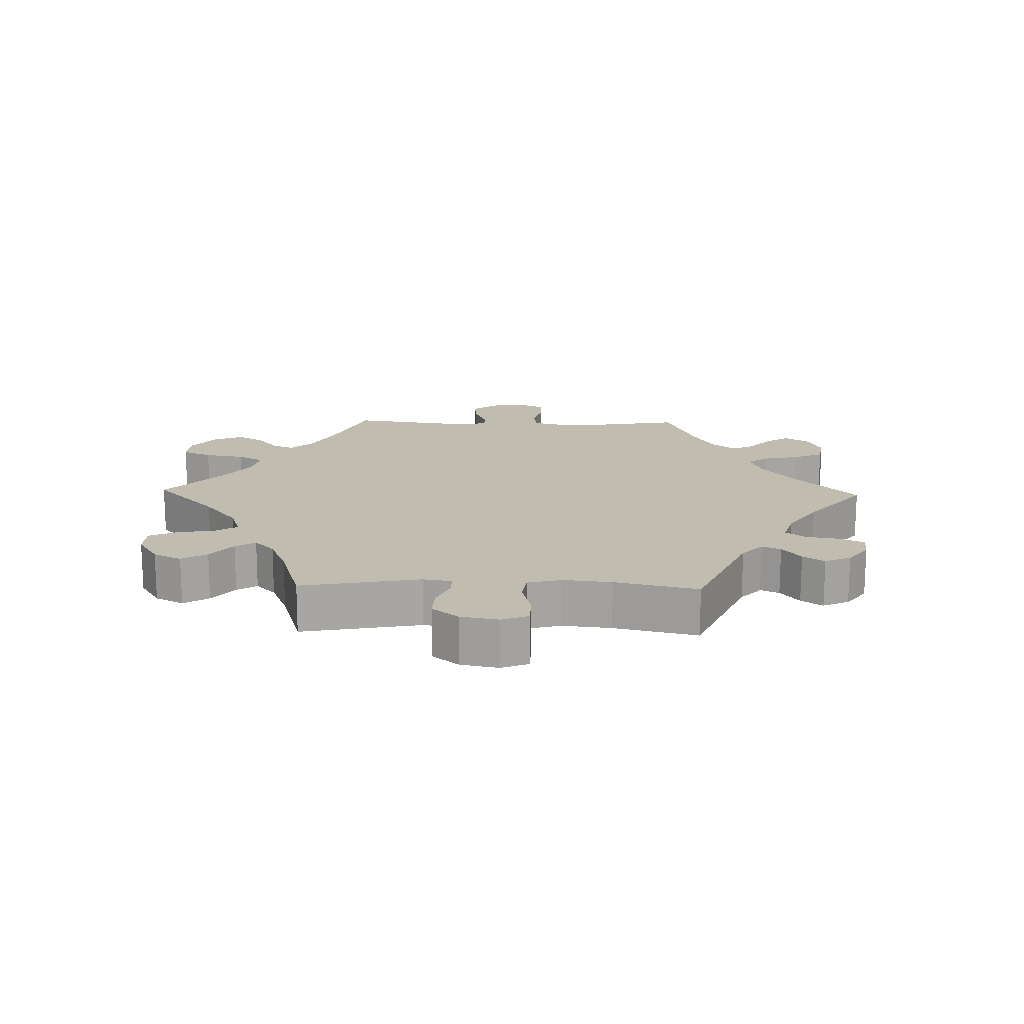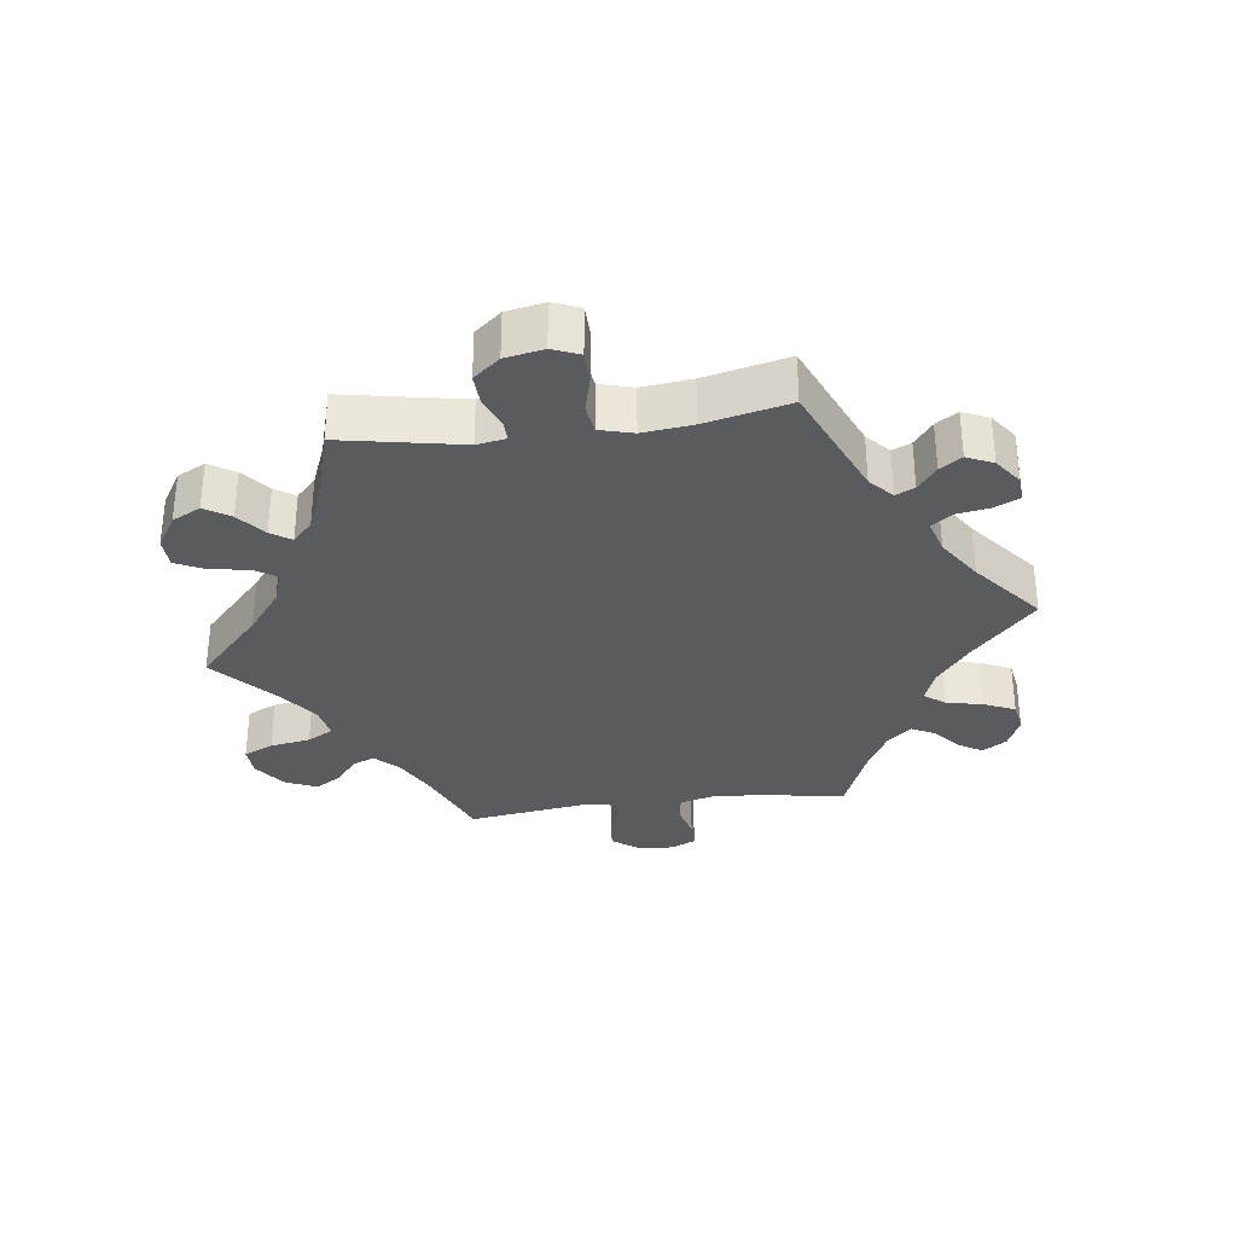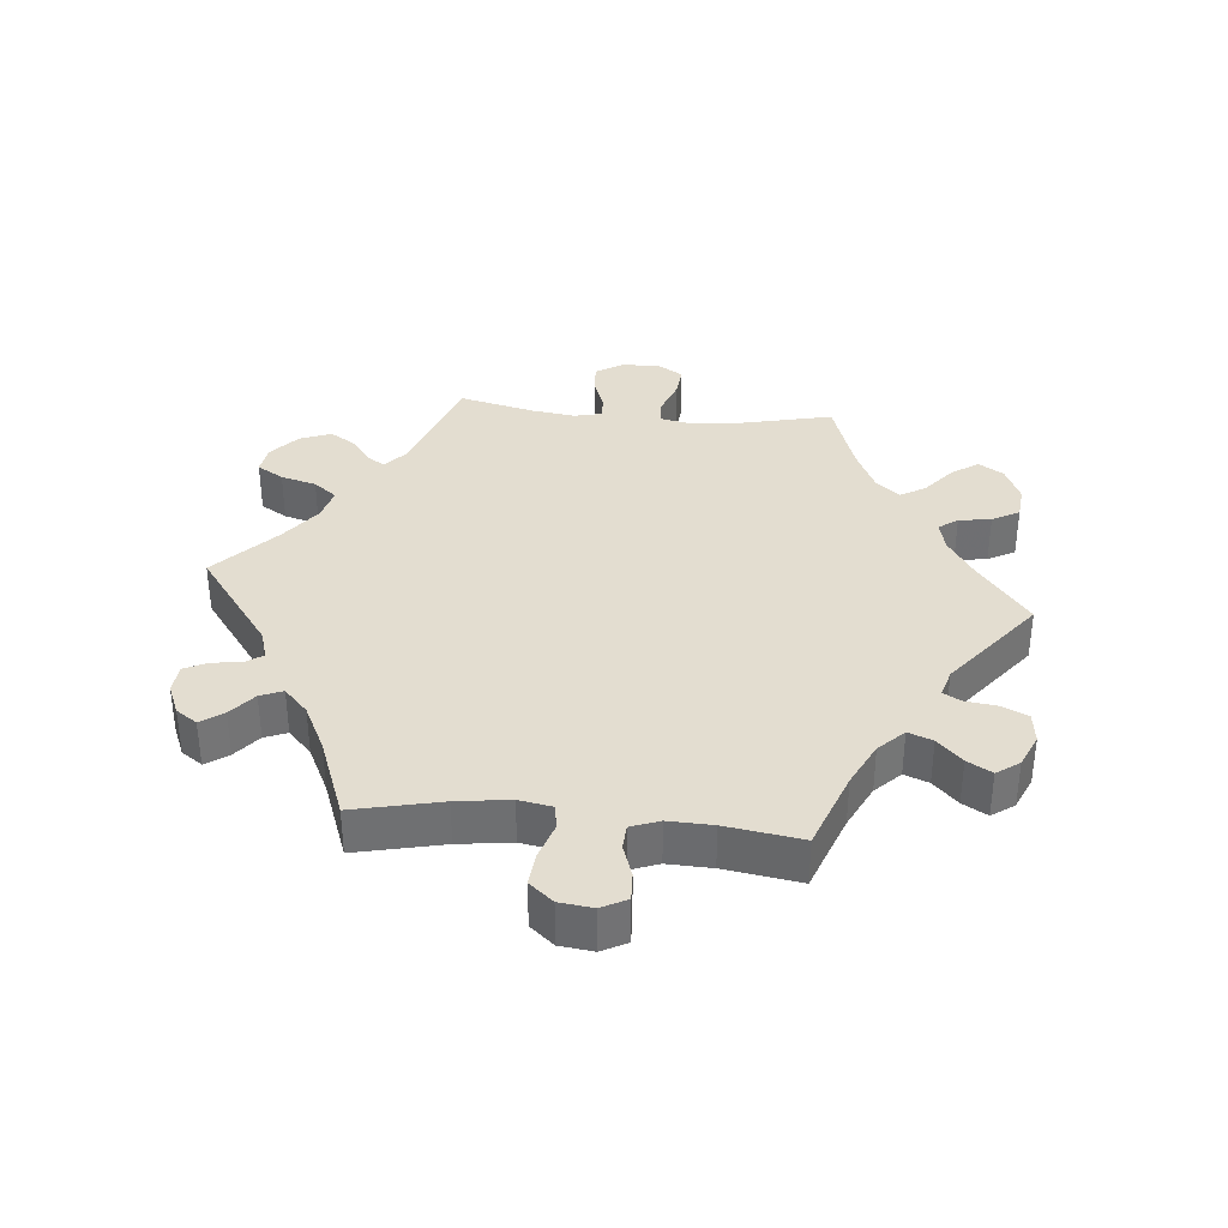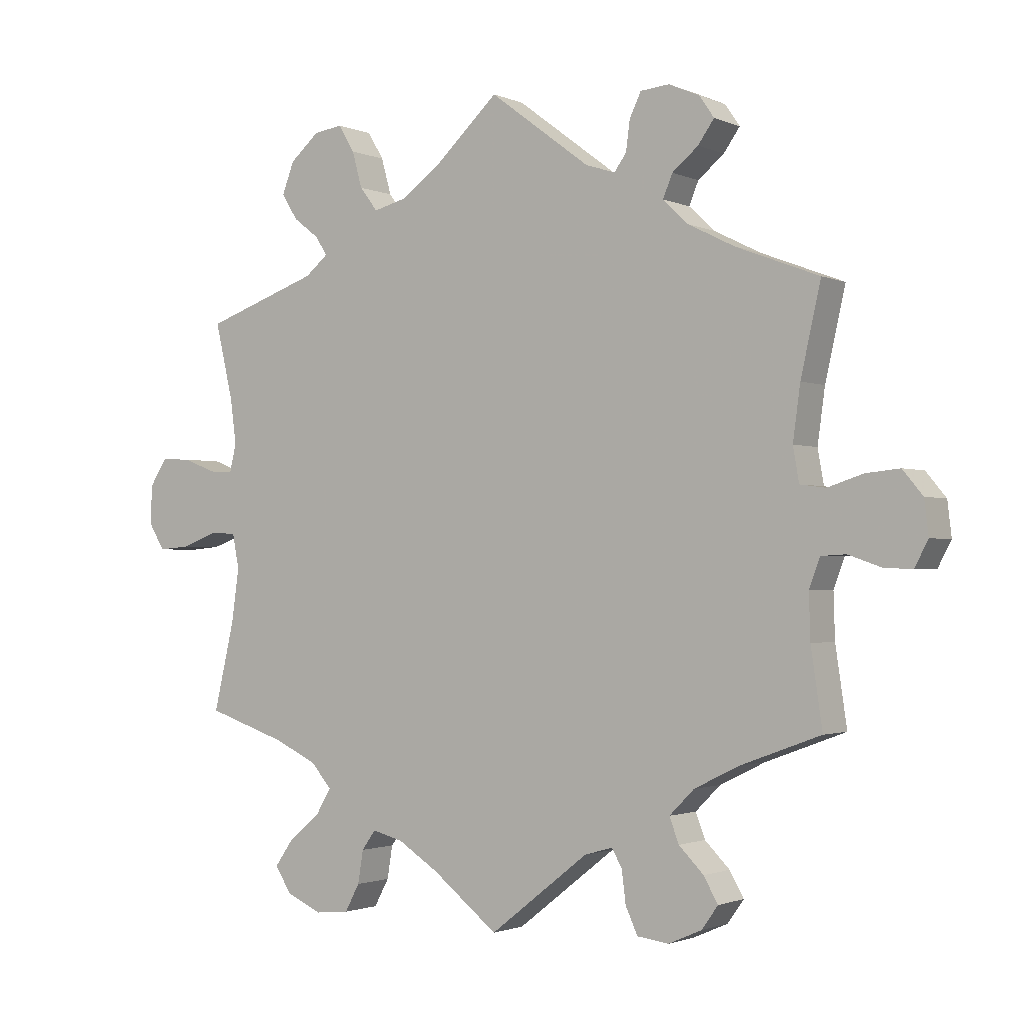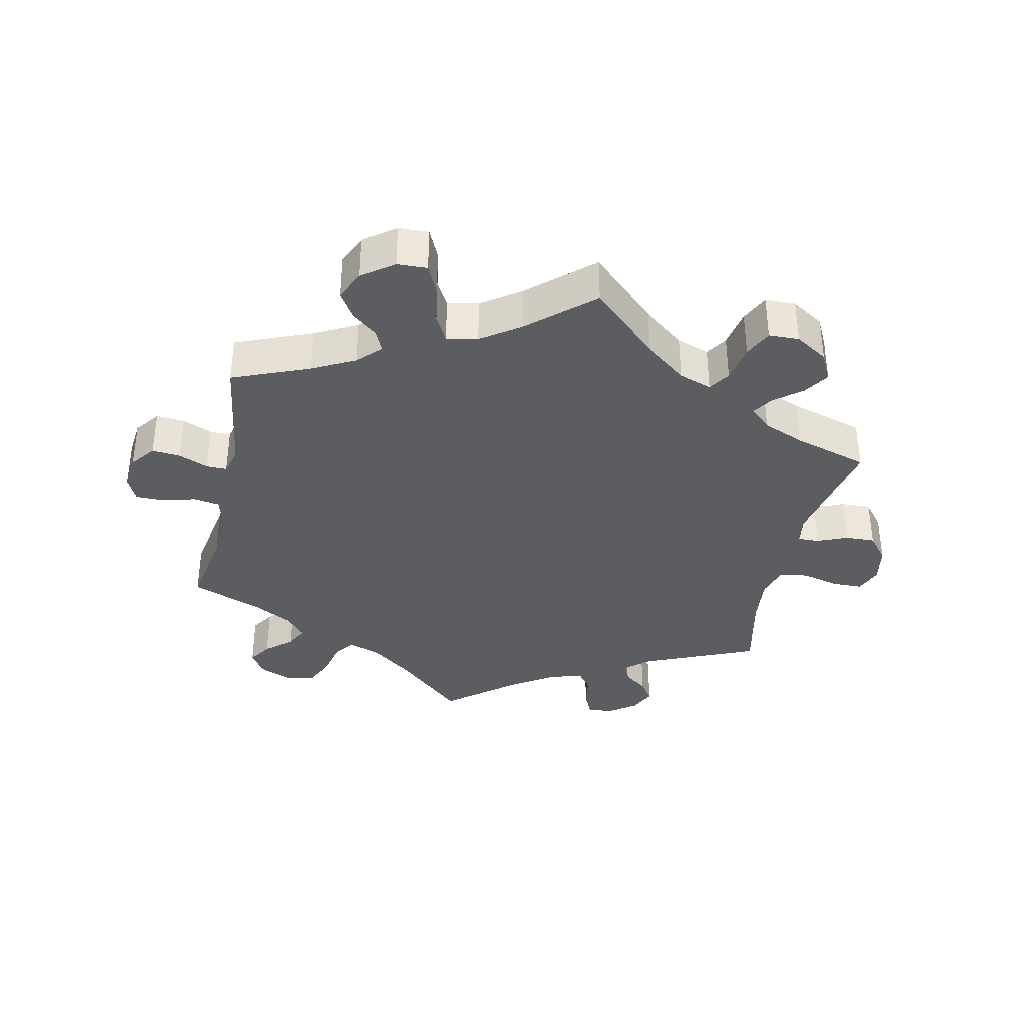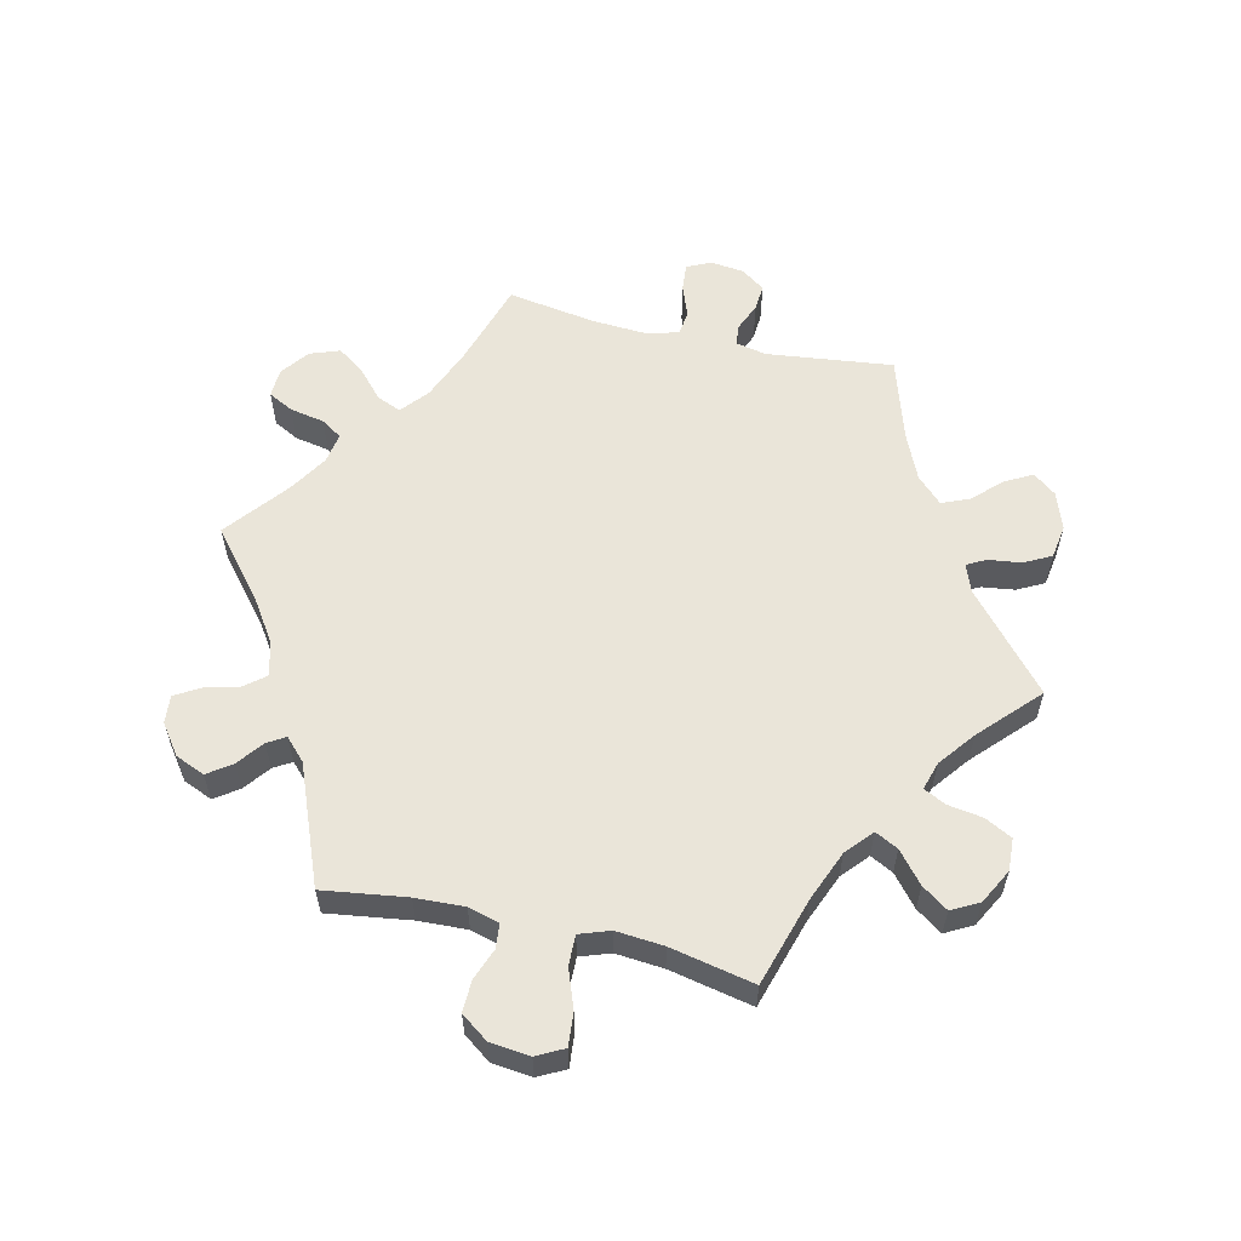
<metadata>
{"format":"obj","ext":"obj","renderer":"f3d","projection":"perspective","resolution":1024,"background":"white","views":[{"elev":16.3,"azim":-28.4,"up":"+Y"},{"elev":-32.4,"azim":-22.5,"up":"+Y"},{"elev":35.6,"azim":95.6,"up":"+Y"},{"elev":-1.6,"azim":33.8,"up":"+Z"},{"elev":-36.0,"azim":-132.1,"up":"+Y"},{"elev":58.2,"azim":-136.9,"up":"+Y"}]}
</metadata>
<code>
v -0.329 0.07 0.349
v -0.295 0.07 0.377
v -0.312 0.07 0.404
v -0.351 0.07 0.434
v -0.375 0.07 0.472
v -0.357 0.07 0.519
v -0.313 0.07 0.557
v -0.27 0.07 0.563
v -0.246 0.07 0.523
v -0.231 0.07 0.469
v -0.204 0.07 0.434
v -0.154 0.07 0.447
v -0.094 0.07 0.491
v 0 0.07 0.578
v 0.151 0.07 0.465
v 0.195 0.07 0.451
v 0.213 0.07 0.476
v 0.219 0.07 0.521
v 0.236 0.07 0.556
v 0.279 0.07 0.56
v 0.325 0.07 0.54
v 0.347 0.07 0.508
v 0.323 0.07 0.474
v 0.284 0.07 0.442
v 0.27 0.07 0.408
v 0.308 0.07 0.372
v 0.378 0.07 0.337
v 0.501 0.07 0.29
v 0.471 0.07 0.158
v 0.46 0.07 0.078
v 0.469 0.07 0.027
v 0.507 0.07 0.022
v 0.56 0.07 0.039
v 0.61 0.07 0.044
v 0.64 0.07 0.008
v 0.646 0.07 -0.043
v 0.626 0.07 -0.081
v 0.584 0.07 -0.079
v 0.535 0.07 -0.062
v 0.498 0.07 -0.064
v 0.482 0.07 -0.107
v 0.484 0.07 -0.174
v 0.501 0.07 -0.289
v 0.382 0.07 -0.333
v 0.315 0.07 -0.366
v 0.278 0.07 -0.403
v 0.292 0.07 -0.44
v 0.329 0.07 -0.477
v 0.35 0.07 -0.514
v 0.326 0.07 -0.548
v 0.276 0.07 -0.57
v 0.229 0.07 -0.564
v 0.211 0.07 -0.525
v 0.205 0.07 -0.477
v 0.19 0.07 -0.45
v 0.148 0.07 -0.462
v 0 0.07 -0.578
v -0.098 0.07 -0.501
v -0.159 0.07 -0.462
v -0.205 0.07 -0.45
v -0.226 0.07 -0.479
v -0.234 0.07 -0.528
v -0.256 0.07 -0.569
v -0.306 0.07 -0.574
v -0.36 0.07 -0.55
v -0.384 0.07 -0.512
v -0.356 0.07 -0.472
v -0.309 0.07 -0.433
v -0.286 0.07 -0.395
v -0.317 0.07 -0.359
v -0.381 0.07 -0.329
v -0.501 0.07 -0.289
v -0.47 0.07 -0.156
v -0.459 0.07 -0.077
v -0.469 0.07 -0.026
v -0.507 0.07 -0.024
v -0.562 0.07 -0.044
v -0.609 0.07 -0.048
v -0.633 0.07 -0.009
v -0.631 0.07 0.049
v -0.605 0.07 0.089
v -0.56 0.07 0.087
v -0.511 0.07 0.068
v -0.475 0.07 0.066
v -0.465 0.07 0.108
v -0.474 0.07 0.175
v -0.501 0.07 0.289
v -0.329 0 0.349
v -0.295 0 0.377
v -0.312 0 0.404
v -0.351 0 0.434
v -0.375 0 0.472
v -0.357 0 0.519
v -0.313 0 0.557
v -0.27 0 0.563
v -0.246 0 0.523
v -0.231 0 0.469
v -0.204 0 0.434
v -0.154 0 0.447
v -0.094 0 0.491
v 0 0 0.578
v 0.151 0 0.465
v 0.195 0 0.451
v 0.213 0 0.476
v 0.219 0 0.521
v 0.236 0 0.556
v 0.279 0 0.56
v 0.325 0 0.54
v 0.347 0 0.508
v 0.323 0 0.474
v 0.284 0 0.442
v 0.27 0 0.408
v 0.308 0 0.372
v 0.378 0 0.337
v 0.501 0 0.29
v 0.471 0 0.158
v 0.46 0 0.078
v 0.469 0 0.027
v 0.507 0 0.022
v 0.56 0 0.039
v 0.61 0 0.044
v 0.64 0 0.008
v 0.646 0 -0.043
v 0.626 0 -0.081
v 0.584 0 -0.079
v 0.535 0 -0.062
v 0.498 0 -0.064
v 0.482 0 -0.107
v 0.484 0 -0.174
v 0.501 0 -0.289
v 0.382 0 -0.333
v 0.315 0 -0.366
v 0.278 0 -0.403
v 0.292 0 -0.44
v 0.329 0 -0.477
v 0.35 0 -0.514
v 0.326 0 -0.548
v 0.276 0 -0.57
v 0.229 0 -0.564
v 0.211 0 -0.525
v 0.205 0 -0.477
v 0.19 0 -0.45
v 0.148 0 -0.462
v 0 0 -0.578
v -0.098 0 -0.501
v -0.159 0 -0.462
v -0.205 0 -0.45
v -0.226 0 -0.479
v -0.234 0 -0.528
v -0.256 0 -0.569
v -0.306 0 -0.574
v -0.36 0 -0.55
v -0.384 0 -0.512
v -0.356 0 -0.472
v -0.309 0 -0.433
v -0.286 0 -0.395
v -0.317 0 -0.359
v -0.381 0 -0.329
v -0.501 0 -0.289
v -0.47 0 -0.156
v -0.459 0 -0.077
v -0.469 0 -0.026
v -0.507 0 -0.024
v -0.562 0 -0.044
v -0.609 0 -0.048
v -0.633 0 -0.009
v -0.631 0 0.049
v -0.605 0 0.089
v -0.56 0 0.087
v -0.511 0 0.068
v -0.475 0 0.066
v -0.465 0 0.108
v -0.474 0 0.175
v -0.501 0 0.289
f 86 87 1
f 85 86 1 2
f 84 85 2
f 80 81 82 83
f 80 83 84
f 79 80 84
f 76 77 78 79
f 75 76 79 84
f 74 75 84 2
f 71 72 73
f 70 71 73 74
f 69 70 74 2
f 65 66 67 68
f 65 68 69
f 64 65 69
f 61 62 63 64
f 60 61 64 69
f 59 60 69 2
f 56 57 58
f 55 56 58 59
f 51 52 53 54
f 51 54 55
f 50 51 55
f 47 48 49 50
f 46 47 50 55
f 45 46 55 59
f 42 43 44
f 41 42 44 45
f 40 41 45 59
f 36 37 38 39
f 36 39 40
f 35 36 40
f 32 33 34 35
f 32 35 40
f 31 32 40 59
f 27 28 29
f 26 27 29 30
f 25 26 30 31
f 21 22 23 24
f 19 20 21 24
f 17 18 19 24
f 16 17 24 25
f 15 16 25 31
f 13 14 15 31
f 7 8 9 10
f 7 10 11
f 6 7 11
f 3 4 5 6
f 2 3 6 11
f 59 2 11 12
f 12 13 31 59
f 88 174 173
f 89 88 173 172
f 89 172 171
f 170 169 168 167
f 171 170 167
f 171 167 166
f 166 165 164 163
f 171 166 163 162
f 89 171 162 161
f 160 159 158
f 161 160 158 157
f 89 161 157 156
f 155 154 153 152
f 156 155 152
f 156 152 151
f 151 150 149 148
f 156 151 148 147
f 89 156 147 146
f 145 144 143
f 146 145 143 142
f 141 140 139 138
f 142 141 138
f 142 138 137
f 137 136 135 134
f 142 137 134 133
f 146 142 133 132
f 131 130 129
f 132 131 129 128
f 146 132 128 127
f 126 125 124 123
f 127 126 123
f 127 123 122
f 122 121 120 119
f 127 122 119
f 146 127 119 118
f 116 115 114
f 117 116 114 113
f 118 117 113 112
f 111 110 109 108
f 111 108 107 106
f 111 106 105 104
f 112 111 104 103
f 118 112 103 102
f 118 102 101 100
f 97 96 95 94
f 98 97 94
f 98 94 93
f 93 92 91 90
f 98 93 90 89
f 99 98 89 146
f 146 118 100 99
f 1 88 89 2
f 2 89 90 3
f 3 90 91 4
f 4 91 92 5
f 5 92 93 6
f 6 93 94 7
f 7 94 95 8
f 8 95 96 9
f 9 96 97 10
f 10 97 98 11
f 11 98 99 12
f 12 99 100 13
f 13 100 101 14
f 14 101 102 15
f 15 102 103 16
f 16 103 104 17
f 17 104 105 18
f 18 105 106 19
f 19 106 107 20
f 20 107 108 21
f 21 108 109 22
f 22 109 110 23
f 23 110 111 24
f 24 111 112 25
f 25 112 113 26
f 26 113 114 27
f 27 114 115 28
f 28 115 116 29
f 29 116 117 30
f 30 117 118 31
f 31 118 119 32
f 32 119 120 33
f 33 120 121 34
f 34 121 122 35
f 35 122 123 36
f 36 123 124 37
f 37 124 125 38
f 38 125 126 39
f 39 126 127 40
f 40 127 128 41
f 41 128 129 42
f 42 129 130 43
f 43 130 131 44
f 44 131 132 45
f 45 132 133 46
f 46 133 134 47
f 47 134 135 48
f 48 135 136 49
f 49 136 137 50
f 50 137 138 51
f 51 138 139 52
f 52 139 140 53
f 53 140 141 54
f 54 141 142 55
f 55 142 143 56
f 56 143 144 57
f 57 144 145 58
f 58 145 146 59
f 59 146 147 60
f 60 147 148 61
f 61 148 149 62
f 62 149 150 63
f 63 150 151 64
f 64 151 152 65
f 65 152 153 66
f 66 153 154 67
f 67 154 155 68
f 68 155 156 69
f 69 156 157 70
f 70 157 158 71
f 71 158 159 72
f 72 159 160 73
f 73 160 161 74
f 74 161 162 75
f 75 162 163 76
f 76 163 164 77
f 77 164 165 78
f 78 165 166 79
f 79 166 167 80
f 80 167 168 81
f 81 168 169 82
f 82 169 170 83
f 83 170 171 84
f 84 171 172 85
f 85 172 173 86
f 86 173 174 87
f 87 174 88 1

</code>
